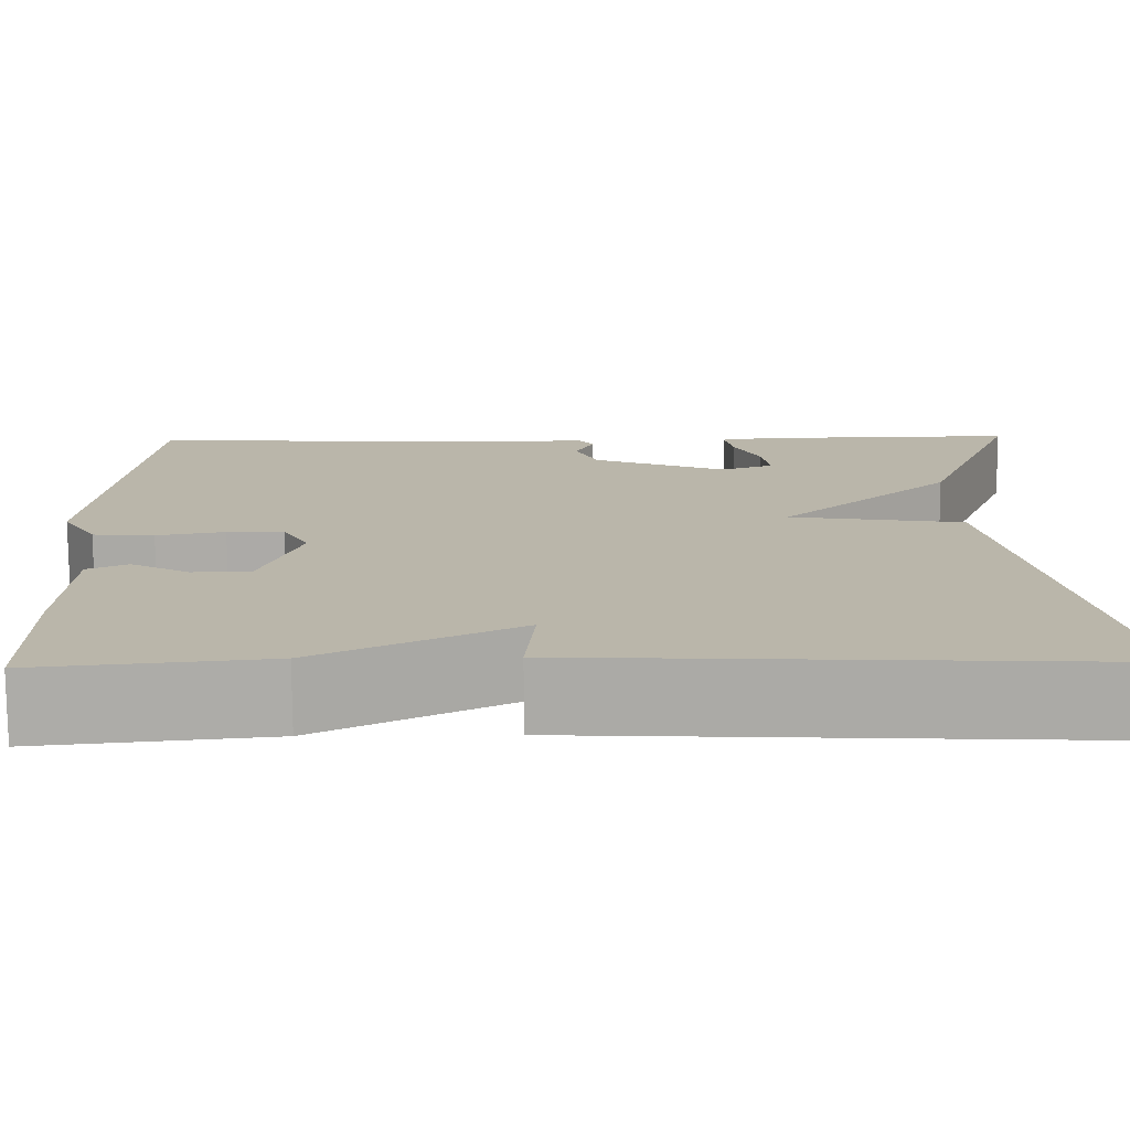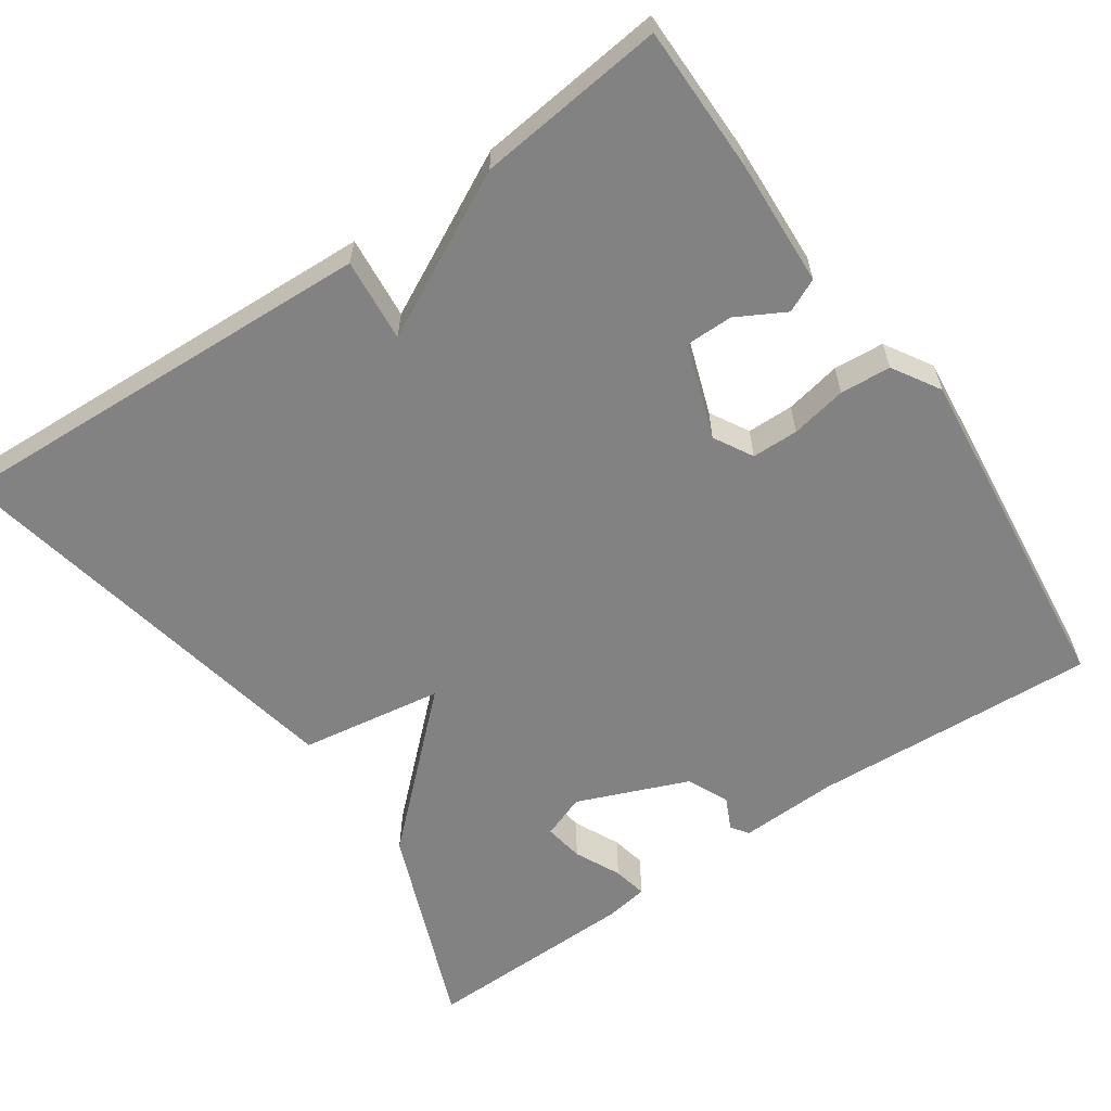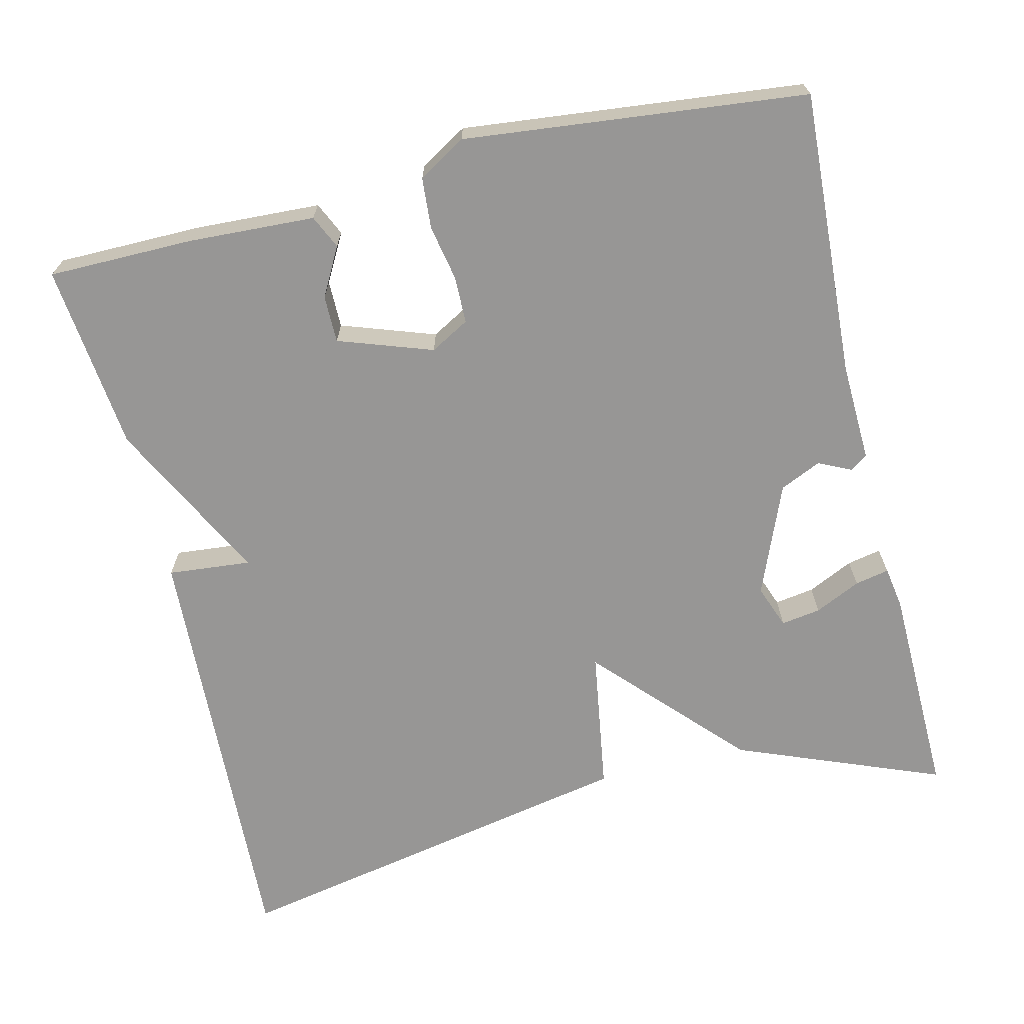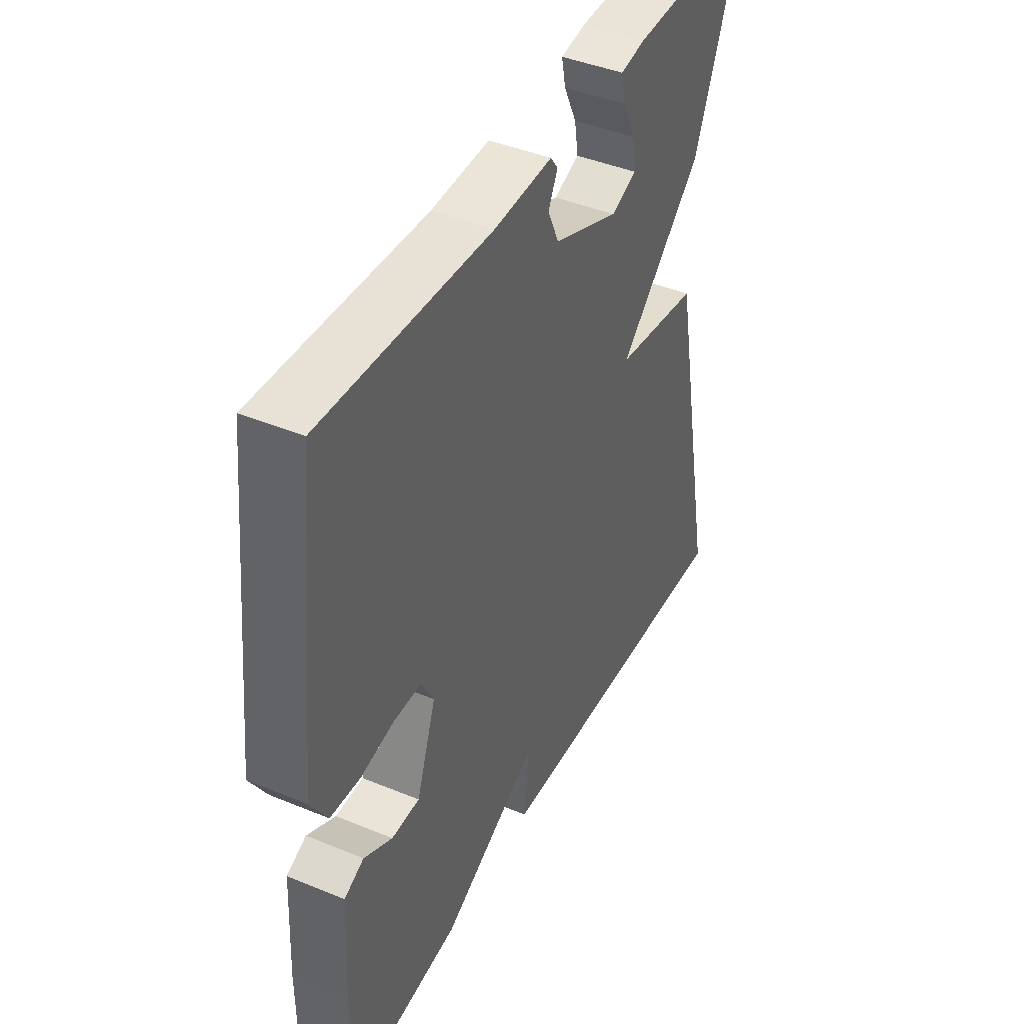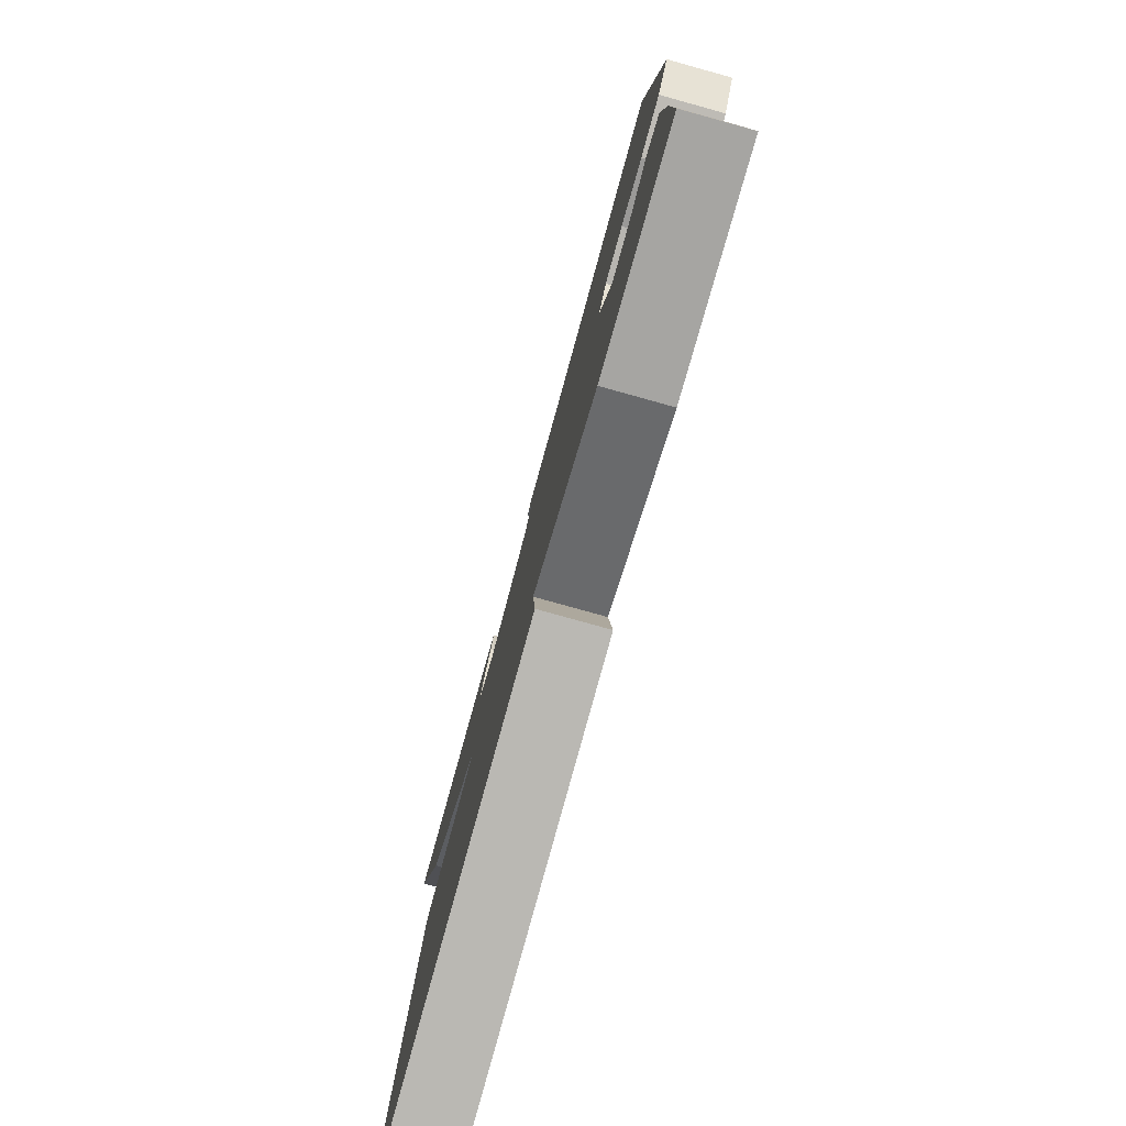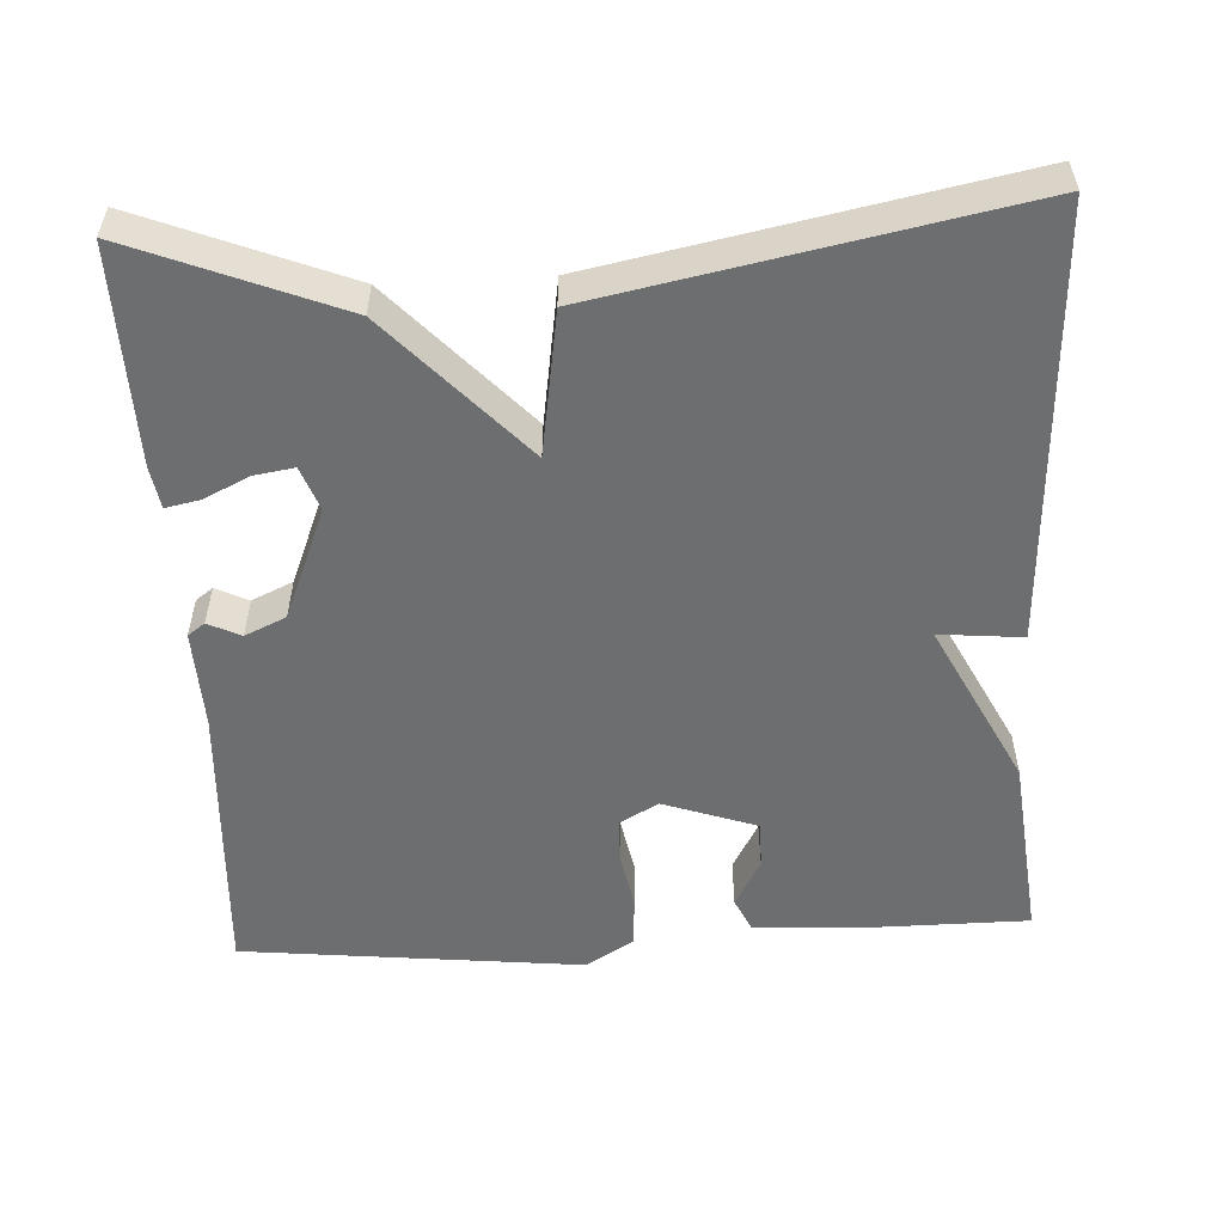
<metadata>
{"format":"obj","ext":"obj","renderer":"f3d","projection":"perspective","resolution":1024,"background":"white","views":[{"elev":-76.2,"azim":0.3,"up":"+Z"},{"elev":-60.7,"azim":-145.4,"up":"+Y"},{"elev":-68.0,"azim":-76.5,"up":"+Y"},{"elev":42.8,"azim":-63.8,"up":"+Z"},{"elev":-80.0,"azim":-105.5,"up":"+Z"},{"elev":-54.3,"azim":93.0,"up":"+Y"}]}
</metadata>
<code>
v 0.5 0.07 -0.5
v -0.059 0.07 -0.474
v -0.049 0.07 -0.367
v -0.259 0.07 -0.474
v -0.5 0.07 -0.5
v -0.501 0.07 -0.313
v -0.493 0.07 -0.15
v -0.45 0.07 -0.13
v -0.388 0.07 -0.164
v -0.327 0.07 -0.164
v -0.285 0.07 -0.043
v -0.313 0.07 0.007
v -0.373 0.07 0.008
v -0.445 0.07 -0.006
v -0.51 0.07 -0.001
v -0.547 0.07 0.06
v -0.5 0.07 0.5
v -0.133 0.07 0.48
v -0.006 0.07 0.485
v 0.01 0.07 0.463
v -0.01 0.07 0.421
v 0.014 0.07 0.368
v 0.157 0.07 0.31
v 0.213 0.07 0.331
v 0.205 0.07 0.382
v 0.177 0.07 0.441
v 0.168 0.07 0.485
v 0.222 0.07 0.494
v 0.5 0.07 0.5
v 0.395 0.07 0.235
v 0.211 0.07 0.064
v 0.395 0.07 0.035
v 0.5 0 -0.5
v -0.059 0 -0.474
v -0.049 0 -0.367
v -0.259 0 -0.474
v -0.5 0 -0.5
v -0.501 0 -0.313
v -0.493 0 -0.15
v -0.45 0 -0.13
v -0.388 0 -0.164
v -0.327 0 -0.164
v -0.285 0 -0.043
v -0.313 0 0.007
v -0.373 0 0.008
v -0.445 0 -0.006
v -0.51 0 -0.001
v -0.547 0 0.06
v -0.5 0 0.5
v -0.133 0 0.48
v -0.006 0 0.485
v 0.01 0 0.463
v -0.01 0 0.421
v 0.014 0 0.368
v 0.157 0 0.31
v 0.213 0 0.331
v 0.205 0 0.382
v 0.177 0 0.441
v 0.168 0 0.485
v 0.222 0 0.494
v 0.5 0 0.5
v 0.395 0 0.235
v 0.211 0 0.064
v 0.395 0 0.035
f 1 2 3
f 32 1 3
f 31 32 3
f 28 29 30 31
f 25 26 27 28
f 24 25 28
f 24 28 31
f 3 4 5
f 31 3 5
f 24 31 5
f 23 24 5
f 18 19 20 21
f 18 21 22
f 17 18 22
f 16 17 22
f 15 16 22
f 14 15 22
f 13 14 22
f 12 13 22 23
f 7 8 9
f 6 7 9
f 5 6 9
f 5 9 10
f 23 5 10
f 11 12 23
f 10 11 23
f 35 34 33
f 35 33 64
f 35 64 63
f 63 62 61 60
f 60 59 58 57
f 60 57 56
f 63 60 56
f 37 36 35
f 37 35 63
f 37 63 56
f 37 56 55
f 53 52 51 50
f 54 53 50
f 54 50 49
f 54 49 48
f 54 48 47
f 54 47 46
f 54 46 45
f 55 54 45 44
f 41 40 39
f 41 39 38
f 41 38 37
f 42 41 37
f 42 37 55
f 55 44 43
f 55 43 42
f 1 33 34 2
f 2 34 35 3
f 3 35 36 4
f 4 36 37 5
f 5 37 38 6
f 6 38 39 7
f 7 39 40 8
f 8 40 41 9
f 9 41 42 10
f 10 42 43 11
f 11 43 44 12
f 12 44 45 13
f 13 45 46 14
f 14 46 47 15
f 15 47 48 16
f 16 48 49 17
f 17 49 50 18
f 18 50 51 19
f 19 51 52 20
f 20 52 53 21
f 21 53 54 22
f 22 54 55 23
f 23 55 56 24
f 24 56 57 25
f 25 57 58 26
f 26 58 59 27
f 27 59 60 28
f 28 60 61 29
f 29 61 62 30
f 30 62 63 31
f 31 63 64 32
f 32 64 33 1

</code>
